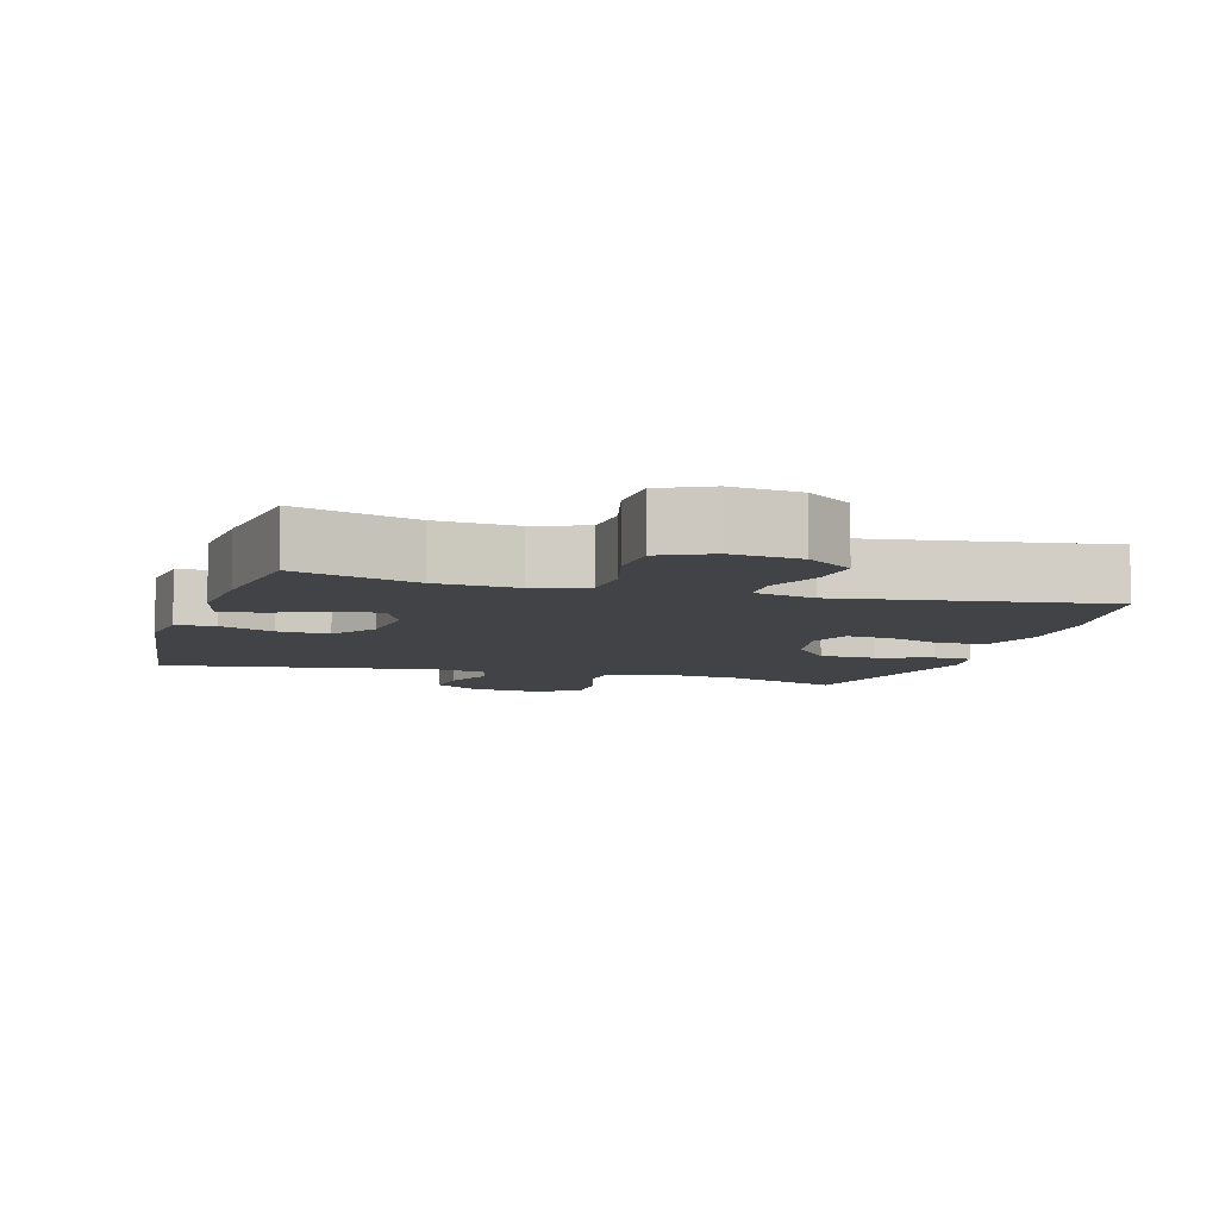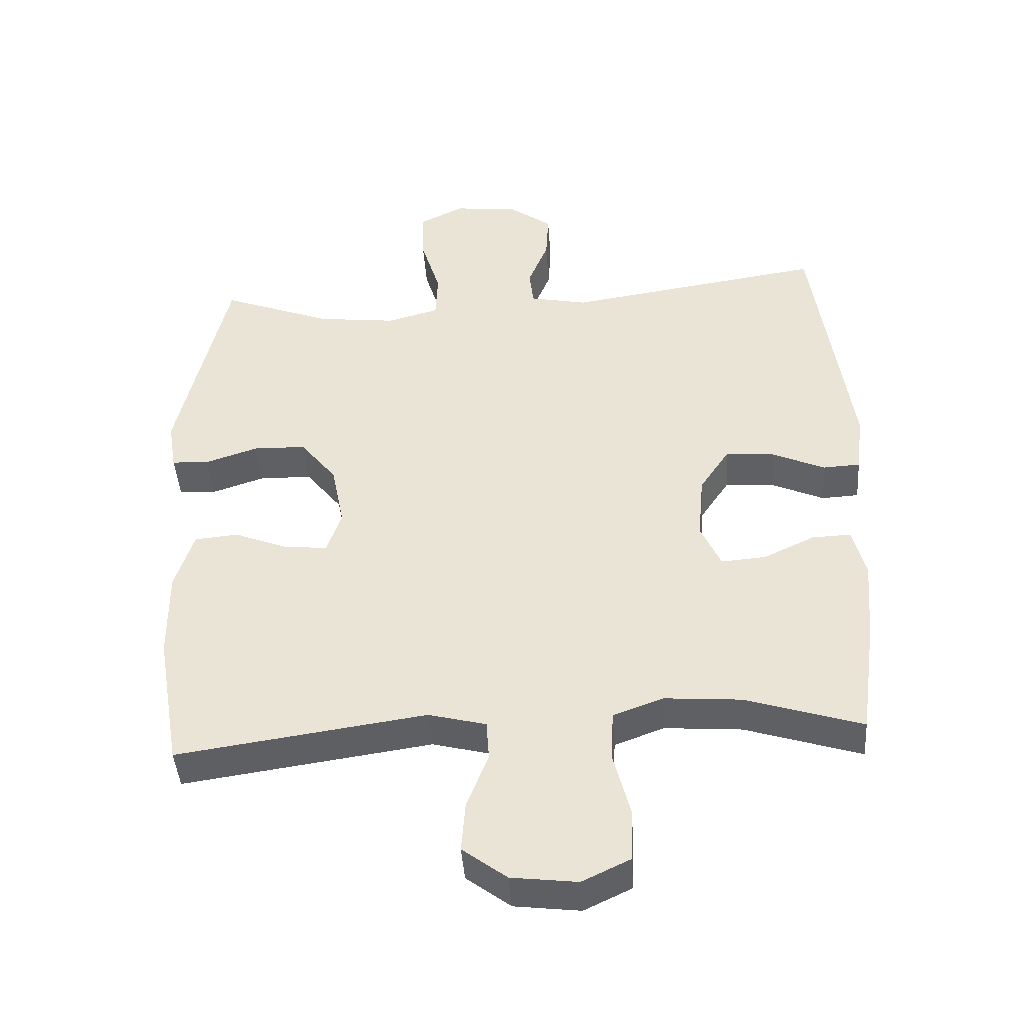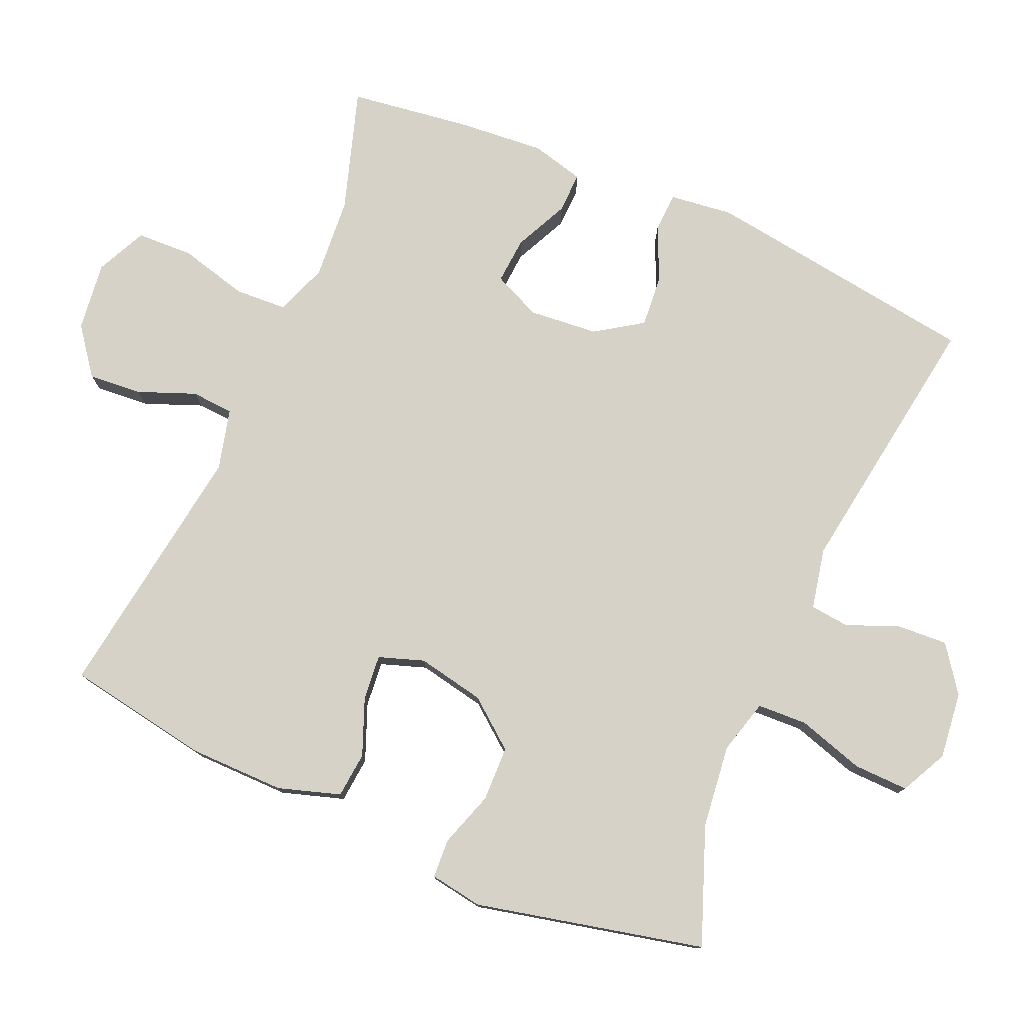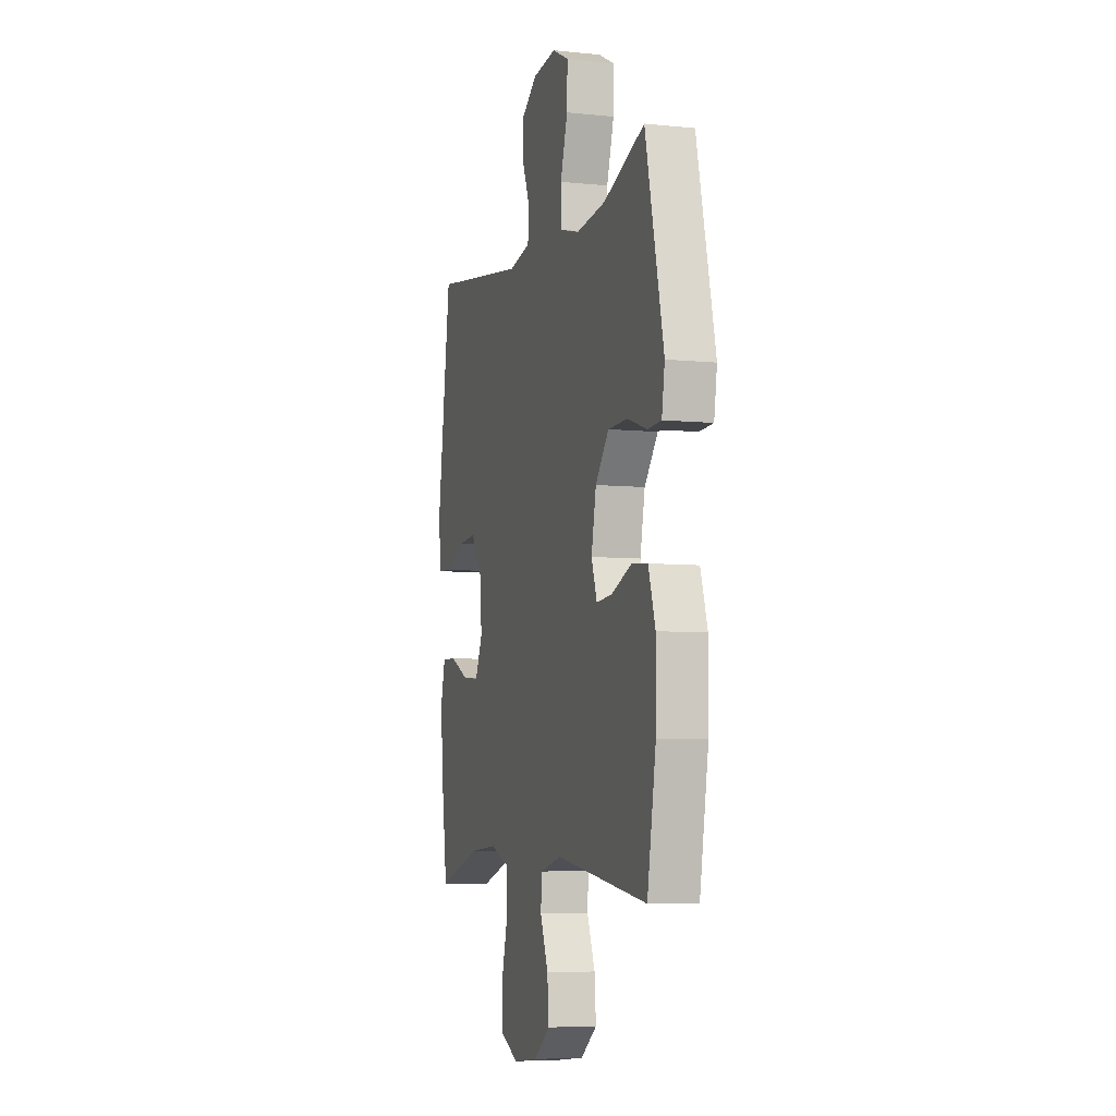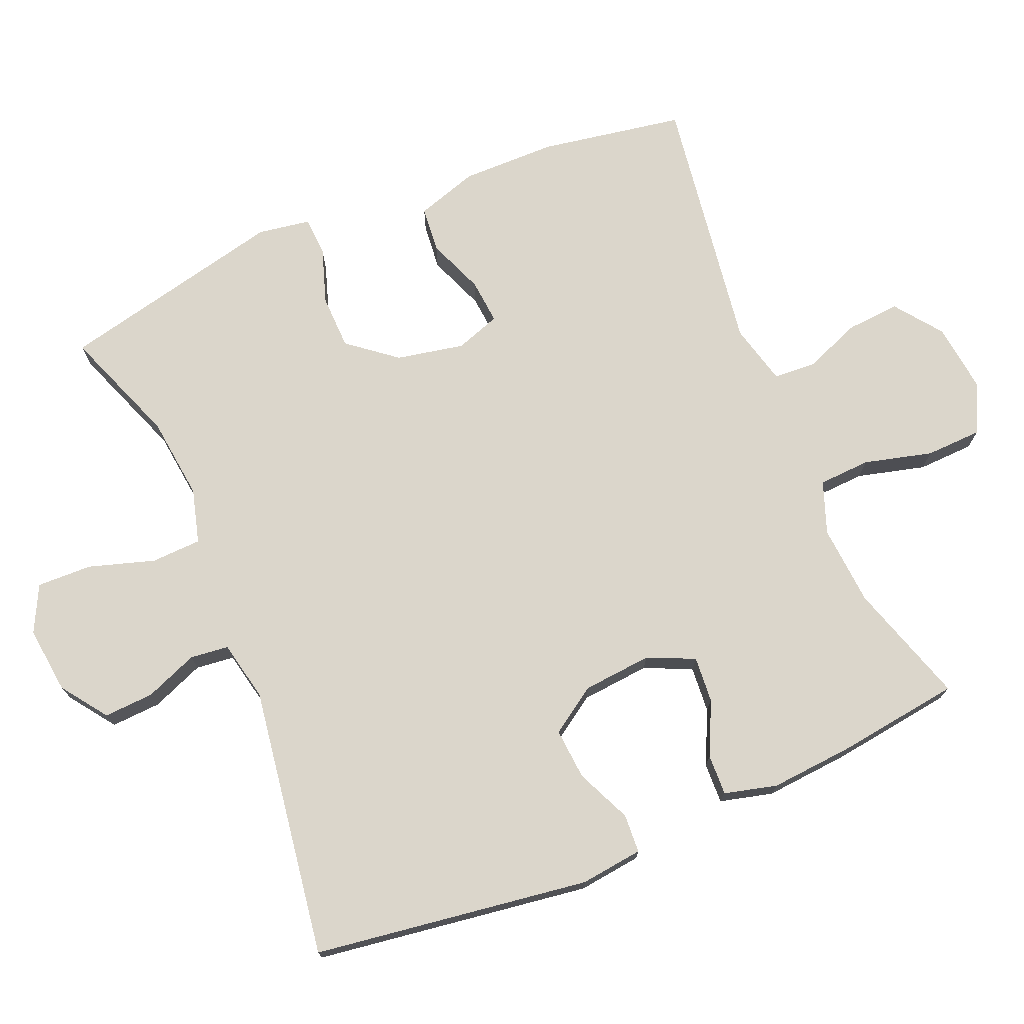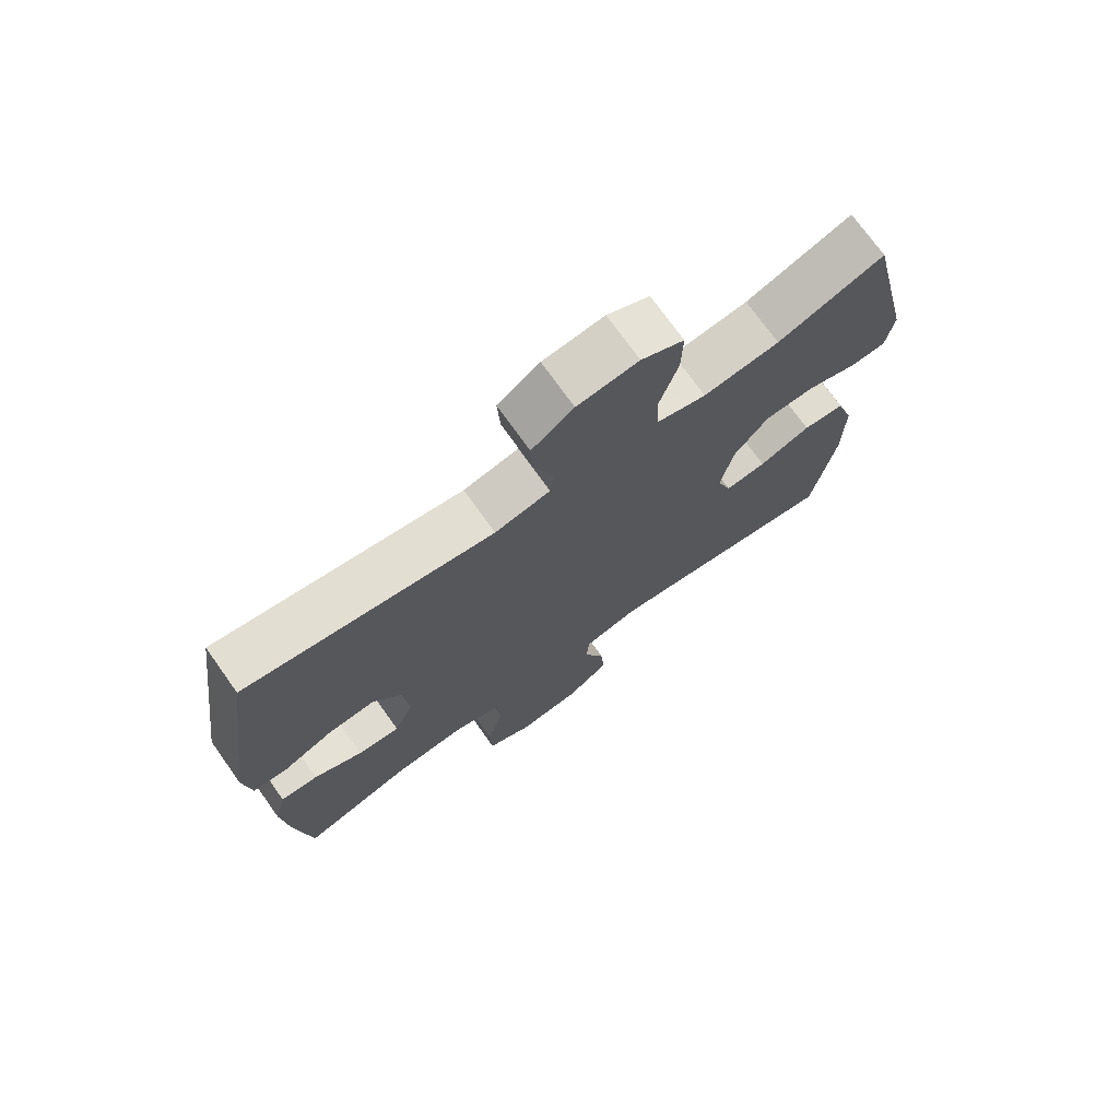
<metadata>
{"format":"obj","ext":"obj","renderer":"f3d","projection":"perspective","resolution":1024,"background":"white","views":[{"elev":-7.2,"azim":163.6,"up":"+Y"},{"elev":-43.6,"azim":4.1,"up":"+Z"},{"elev":77.7,"azim":-66.5,"up":"+Y"},{"elev":-6.1,"azim":-107.2,"up":"+Z"},{"elev":73.5,"azim":67.3,"up":"+Y"},{"elev":73.3,"azim":144.5,"up":"+Z"}]}
</metadata>
<code>
v 0.5 0.07 0.5
v 0.555 0.07 0.108
v 0.544 0.07 0.019
v 0.489 0.07 0.016
v 0.411 0.07 0.051
v 0.338 0.07 0.057
v 0.294 0.07 -0.009
v 0.285 0.07 -0.107
v 0.315 0.07 -0.174
v 0.381 0.07 -0.169
v 0.457 0.07 -0.133
v 0.515 0.07 -0.131
v 0.534 0.07 -0.206
v 0.524 0.07 -0.326
v 0.5 0.07 -0.5
v 0.328 0.07 -0.445
v 0.213 0.07 -0.436
v 0.139 0.07 -0.463
v 0.135 0.07 -0.537
v 0.16 0.07 -0.634
v 0.157 0.07 -0.714
v 0.086 0.07 -0.748
v -0.012 0.07 -0.736
v -0.078 0.07 -0.686
v -0.072 0.07 -0.61
v -0.04 0.07 -0.529
v -0.044 0.07 -0.469
v -0.13 0.07 -0.447
v -0.5 0.07 -0.5
v -0.535 0.07 -0.295
v -0.536 0.07 -0.161
v -0.508 0.07 -0.073
v -0.443 0.07 -0.067
v -0.363 0.07 -0.099
v -0.299 0.07 -0.105
v -0.277 0.07 -0.041
v -0.296 0.07 0.055
v -0.35 0.07 0.123
v -0.428 0.07 0.125
v -0.507 0.07 0.099
v -0.562 0.07 0.102
v -0.574 0.07 0.177
v -0.5 0.07 0.5
v -0.335 0.07 0.437
v -0.217 0.07 0.423
v -0.14 0.07 0.444
v -0.137 0.07 0.515
v -0.166 0.07 0.609
v -0.168 0.07 0.687
v -0.102 0.07 0.72
v -0.007 0.07 0.709
v 0.058 0.07 0.662
v 0.054 0.07 0.591
v 0.024 0.07 0.516
v 0.03 0.07 0.461
v 0.116 0.07 0.443
v 0.5 0 0.5
v 0.555 0 0.108
v 0.544 0 0.019
v 0.489 0 0.016
v 0.411 0 0.051
v 0.338 0 0.057
v 0.294 0 -0.009
v 0.285 0 -0.107
v 0.315 0 -0.174
v 0.381 0 -0.169
v 0.457 0 -0.133
v 0.515 0 -0.131
v 0.534 0 -0.206
v 0.524 0 -0.326
v 0.5 0 -0.5
v 0.328 0 -0.445
v 0.213 0 -0.436
v 0.139 0 -0.463
v 0.135 0 -0.537
v 0.16 0 -0.634
v 0.157 0 -0.714
v 0.086 0 -0.748
v -0.012 0 -0.736
v -0.078 0 -0.686
v -0.072 0 -0.61
v -0.04 0 -0.529
v -0.044 0 -0.469
v -0.13 0 -0.447
v -0.5 0 -0.5
v -0.535 0 -0.295
v -0.536 0 -0.161
v -0.508 0 -0.073
v -0.443 0 -0.067
v -0.363 0 -0.099
v -0.299 0 -0.105
v -0.277 0 -0.041
v -0.296 0 0.055
v -0.35 0 0.123
v -0.428 0 0.125
v -0.507 0 0.099
v -0.562 0 0.102
v -0.574 0 0.177
v -0.5 0 0.5
v -0.335 0 0.437
v -0.217 0 0.423
v -0.14 0 0.444
v -0.137 0 0.515
v -0.166 0 0.609
v -0.168 0 0.687
v -0.102 0 0.72
v -0.007 0 0.709
v 0.058 0 0.662
v 0.054 0 0.591
v 0.024 0 0.516
v 0.03 0 0.461
v 0.116 0 0.443
f 52 53 54
f 51 52 54
f 50 51 54
f 49 50 54
f 48 49 54
f 47 48 54
f 46 47 54 55
f 45 46 55 56
f 42 43 44
f 41 42 44
f 40 41 44
f 39 40 44
f 38 39 44 45
f 37 38 45 56
f 32 33 34
f 31 32 34
f 30 31 34
f 29 30 34
f 28 29 34
f 27 28 34 35
f 24 25 26
f 23 24 26
f 22 23 26
f 21 22 26
f 20 21 26
f 19 20 26
f 18 19 26 27
f 27 35 36
f 18 27 36
f 17 18 36
f 14 15 16
f 13 14 16
f 12 13 16
f 11 12 16
f 10 11 16
f 9 10 16 17
f 3 4 5
f 2 3 5
f 1 2 5
f 56 1 5
f 56 5 6
f 37 56 6 7
f 17 36 37
f 9 17 37
f 8 9 37
f 7 8 37
f 110 109 108
f 110 108 107
f 110 107 106
f 110 106 105
f 110 105 104
f 110 104 103
f 111 110 103 102
f 112 111 102 101
f 100 99 98
f 100 98 97
f 100 97 96
f 100 96 95
f 101 100 95 94
f 112 101 94 93
f 90 89 88
f 90 88 87
f 90 87 86
f 90 86 85
f 90 85 84
f 91 90 84 83
f 82 81 80
f 82 80 79
f 82 79 78
f 82 78 77
f 82 77 76
f 82 76 75
f 83 82 75 74
f 92 91 83
f 92 83 74
f 92 74 73
f 72 71 70
f 72 70 69
f 72 69 68
f 72 68 67
f 72 67 66
f 73 72 66 65
f 61 60 59
f 61 59 58
f 61 58 57
f 61 57 112
f 62 61 112
f 63 62 112 93
f 93 92 73
f 93 73 65
f 93 65 64
f 93 64 63
f 1 57 58 2
f 2 58 59 3
f 3 59 60 4
f 4 60 61 5
f 5 61 62 6
f 6 62 63 7
f 7 63 64 8
f 8 64 65 9
f 9 65 66 10
f 10 66 67 11
f 11 67 68 12
f 12 68 69 13
f 13 69 70 14
f 14 70 71 15
f 15 71 72 16
f 16 72 73 17
f 17 73 74 18
f 18 74 75 19
f 19 75 76 20
f 20 76 77 21
f 21 77 78 22
f 22 78 79 23
f 23 79 80 24
f 24 80 81 25
f 25 81 82 26
f 26 82 83 27
f 27 83 84 28
f 28 84 85 29
f 29 85 86 30
f 30 86 87 31
f 31 87 88 32
f 32 88 89 33
f 33 89 90 34
f 34 90 91 35
f 35 91 92 36
f 36 92 93 37
f 37 93 94 38
f 38 94 95 39
f 39 95 96 40
f 40 96 97 41
f 41 97 98 42
f 42 98 99 43
f 43 99 100 44
f 44 100 101 45
f 45 101 102 46
f 46 102 103 47
f 47 103 104 48
f 48 104 105 49
f 49 105 106 50
f 50 106 107 51
f 51 107 108 52
f 52 108 109 53
f 53 109 110 54
f 54 110 111 55
f 55 111 112 56
f 56 112 57 1

</code>
